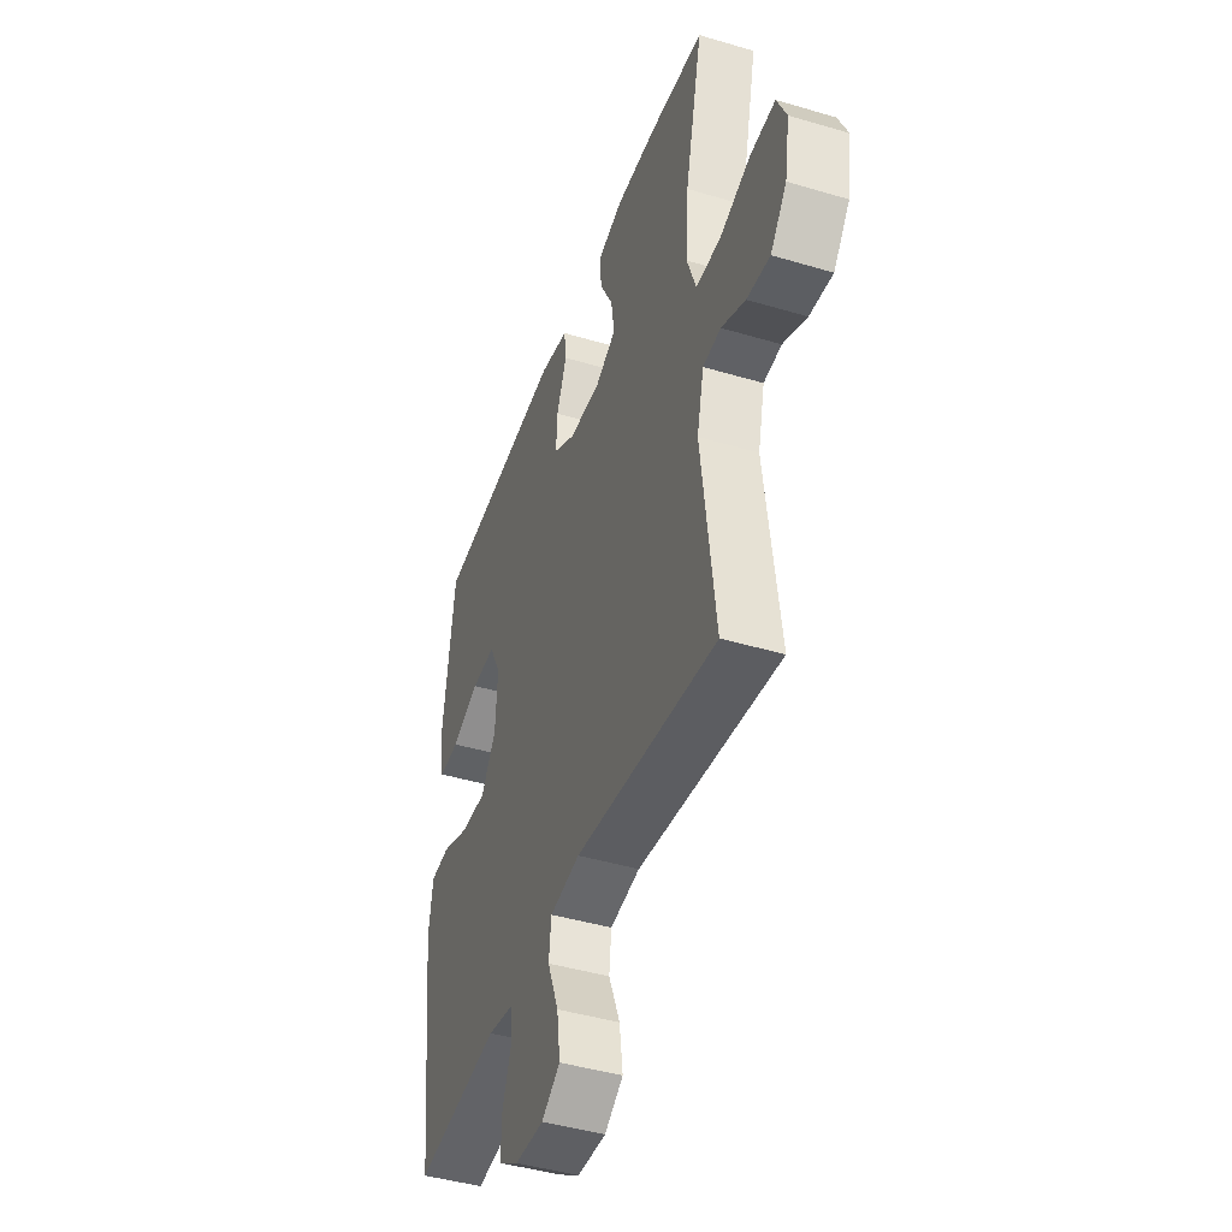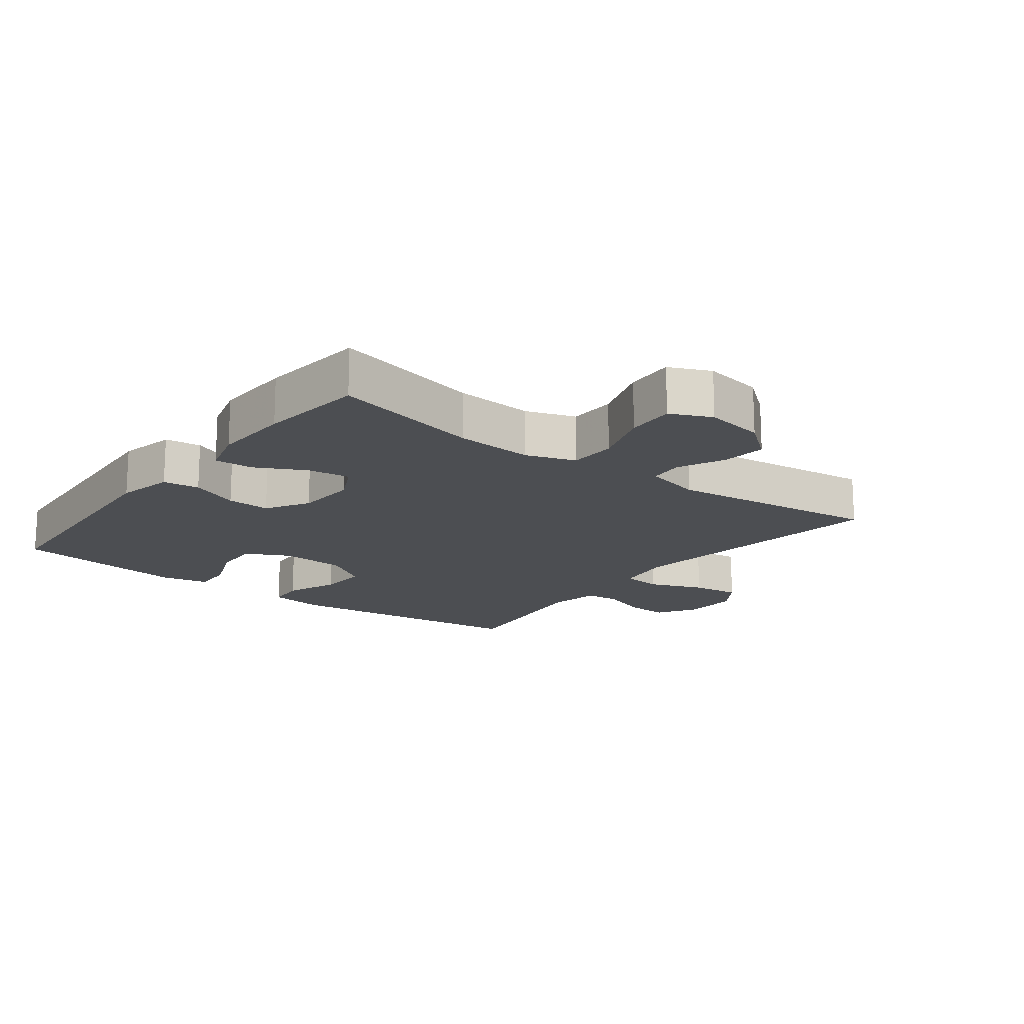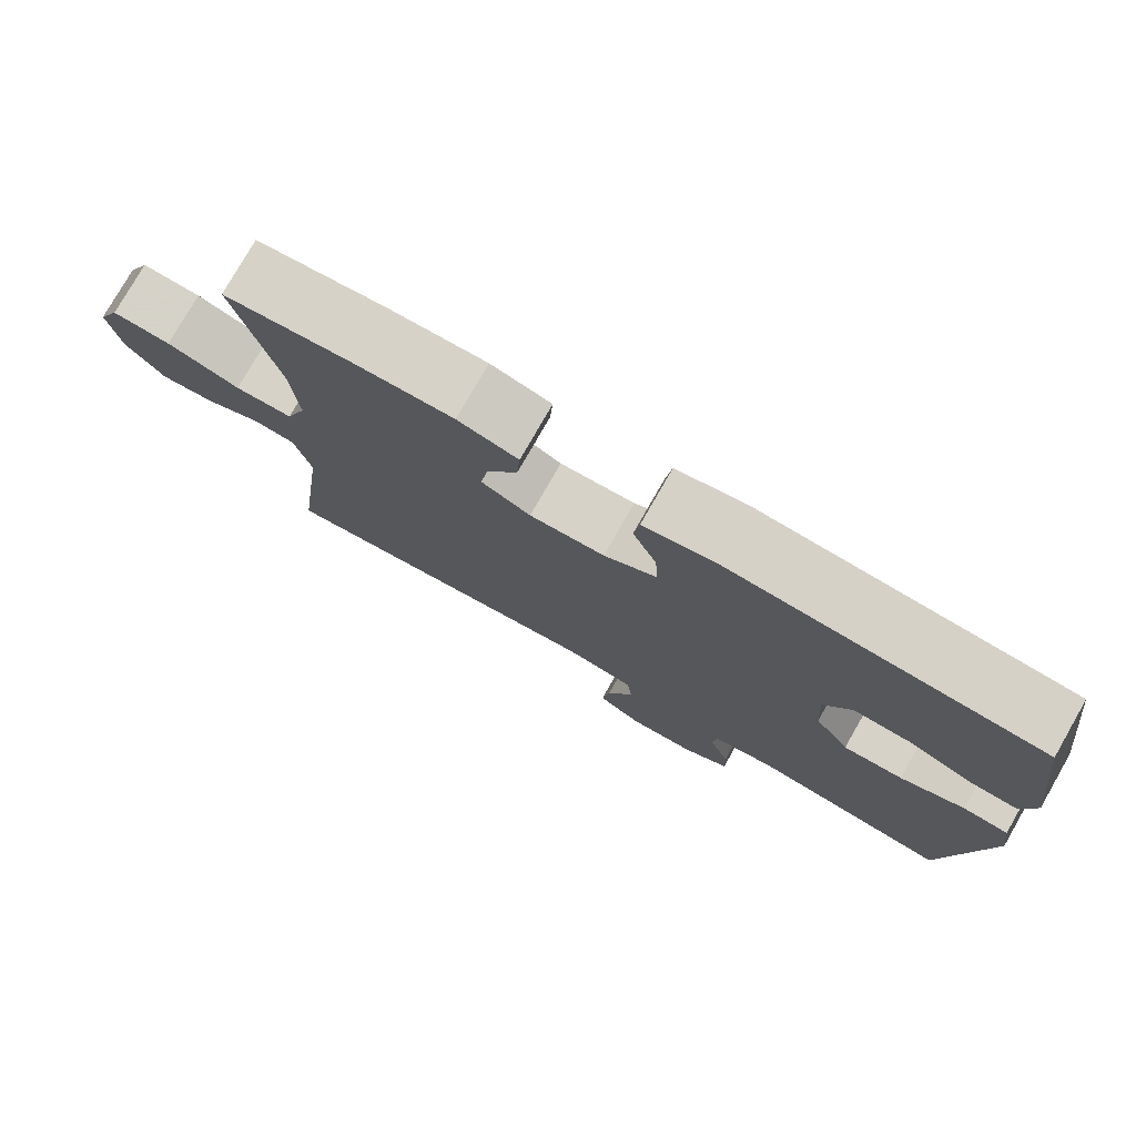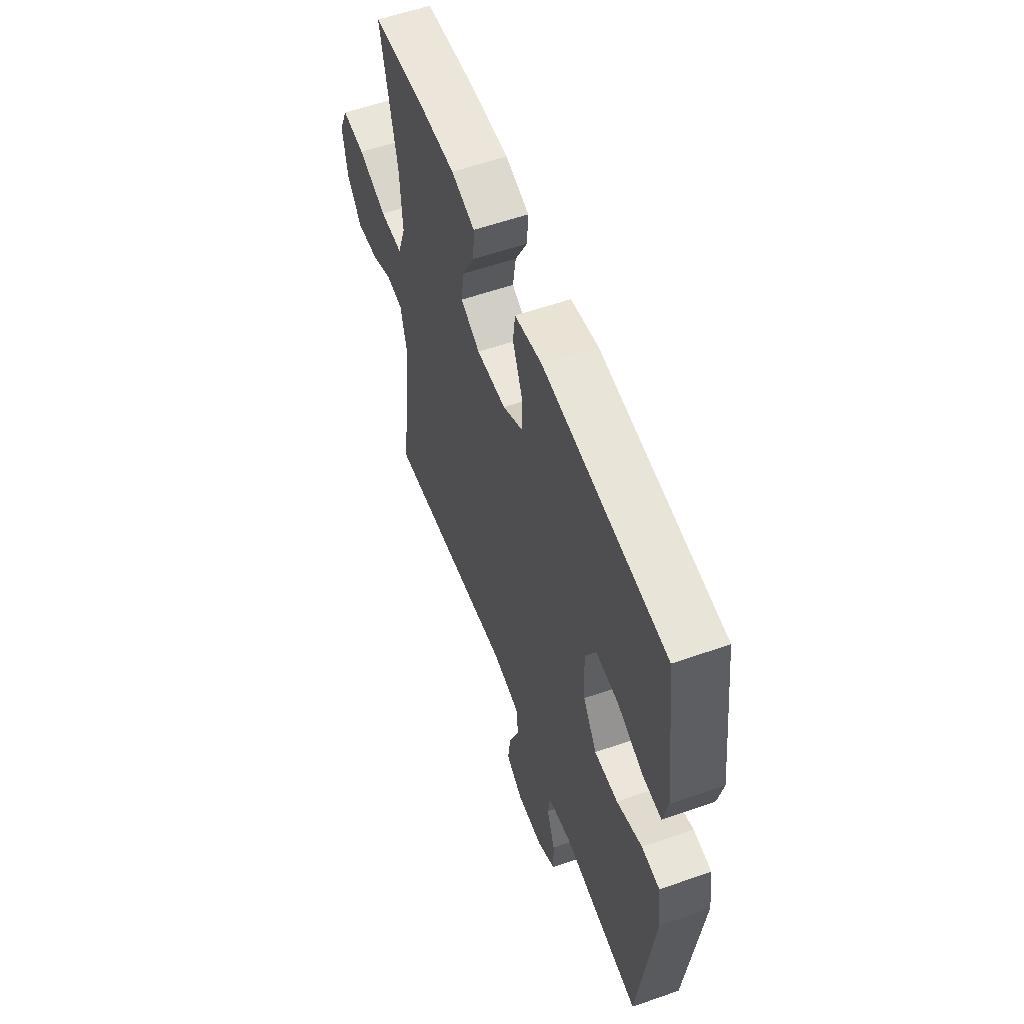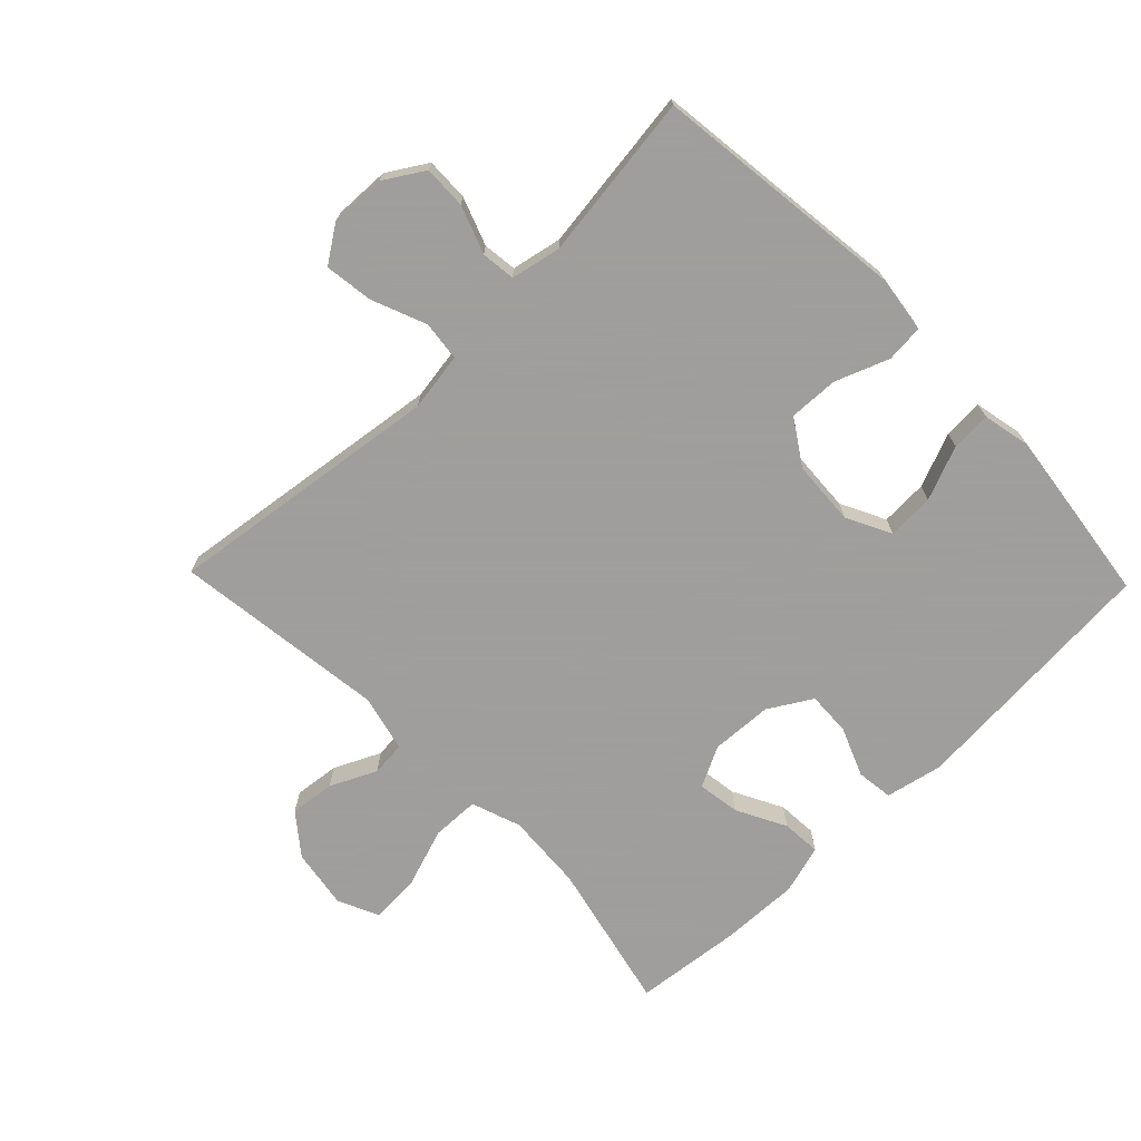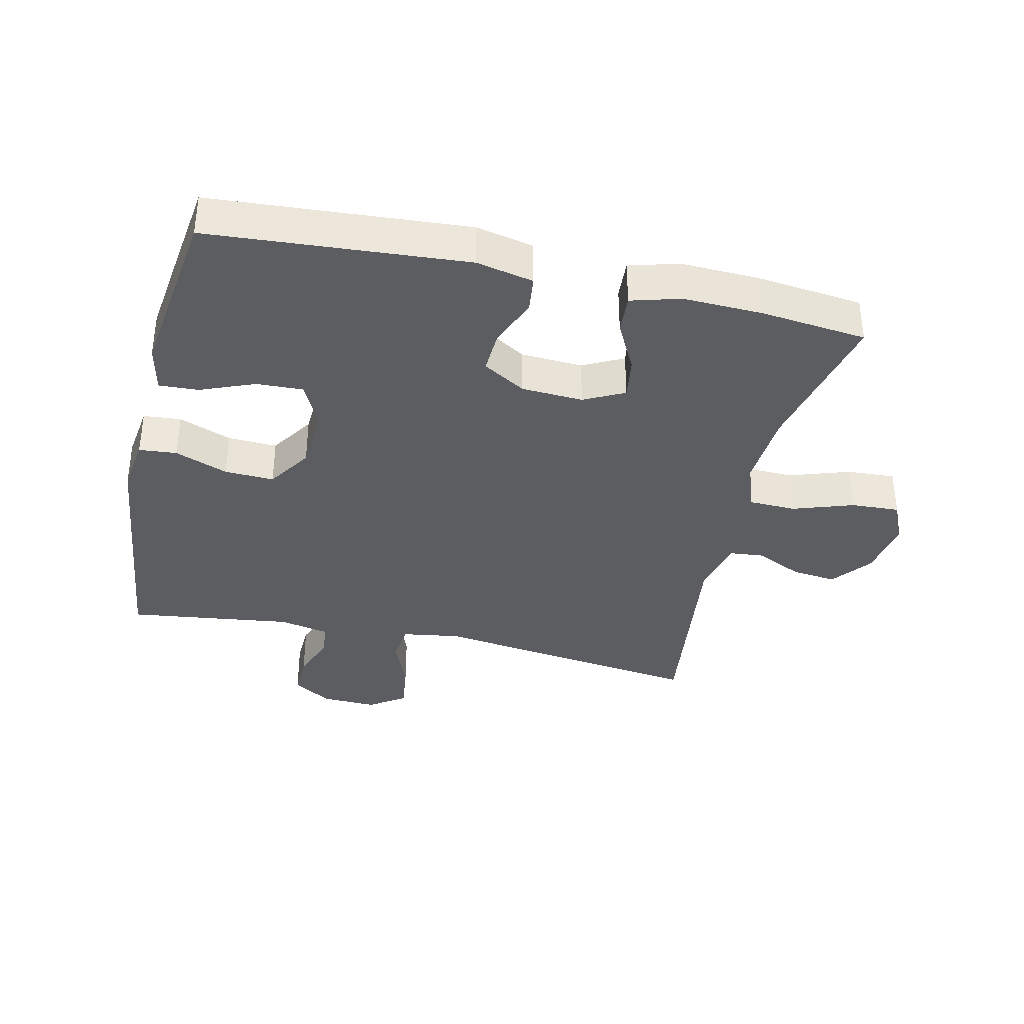
<metadata>
{"format":"obj","ext":"obj","renderer":"f3d","projection":"perspective","resolution":1024,"background":"white","views":[{"elev":-43.7,"azim":70.7,"up":"+Z"},{"elev":-16.5,"azim":52.5,"up":"+Y"},{"elev":77.9,"azim":-150.2,"up":"+Z"},{"elev":57.5,"azim":-110.0,"up":"+Z"},{"elev":-71.1,"azim":-135.9,"up":"+Y"},{"elev":-36.3,"azim":-12.9,"up":"+Y"}]}
</metadata>
<code>
v 0.5 0.07 0.5
v 0.447 0.07 0.266
v 0.439 0.07 0.145
v 0.466 0.07 0.068
v 0.54 0.07 0.066
v 0.634 0.07 0.098
v 0.71 0.07 0.102
v 0.739 0.07 0.038
v 0.724 0.07 -0.055
v 0.675 0.07 -0.117
v 0.605 0.07 -0.109
v 0.533 0.07 -0.075
v 0.479 0.07 -0.08
v 0.458 0.07 -0.169
v 0.5 0.07 -0.5
v 0.071 0.07 -0.443
v -0.02 0.07 -0.457
v -0.027 0.07 -0.519
v 0.007 0.07 -0.604
v 0.017 0.07 -0.679
v -0.039 0.07 -0.717
v -0.126 0.07 -0.714
v -0.187 0.07 -0.676
v -0.185 0.07 -0.609
v -0.158 0.07 -0.535
v -0.164 0.07 -0.482
v -0.242 0.07 -0.466
v -0.5 0.07 -0.5
v -0.548 0.07 -0.104
v -0.536 0.07 -0.017
v -0.477 0.07 -0.012
v -0.394 0.07 -0.044
v -0.317 0.07 -0.047
v -0.272 0.07 0.022
v -0.266 0.07 0.123
v -0.301 0.07 0.192
v -0.374 0.07 0.189
v -0.458 0.07 0.155
v -0.52 0.07 0.152
v -0.536 0.07 0.226
v -0.521 0.07 0.342
v -0.5 0.07 0.5
v -0.1 0.07 0.529
v -0.011 0.07 0.51
v -0.004 0.07 0.453
v -0.035 0.07 0.377
v -0.038 0.07 0.309
v 0.029 0.07 0.269
v 0.125 0.07 0.264
v 0.188 0.07 0.296
v 0.178 0.07 0.362
v 0.138 0.07 0.439
v 0.134 0.07 0.5
v 0.211 0.07 0.522
v 0.334 0.07 0.518
v 0.5 0 0.5
v 0.447 0 0.266
v 0.439 0 0.145
v 0.466 0 0.068
v 0.54 0 0.066
v 0.634 0 0.098
v 0.71 0 0.102
v 0.739 0 0.038
v 0.724 0 -0.055
v 0.675 0 -0.117
v 0.605 0 -0.109
v 0.533 0 -0.075
v 0.479 0 -0.08
v 0.458 0 -0.169
v 0.5 0 -0.5
v 0.071 0 -0.443
v -0.02 0 -0.457
v -0.027 0 -0.519
v 0.007 0 -0.604
v 0.017 0 -0.679
v -0.039 0 -0.717
v -0.126 0 -0.714
v -0.187 0 -0.676
v -0.185 0 -0.609
v -0.158 0 -0.535
v -0.164 0 -0.482
v -0.242 0 -0.466
v -0.5 0 -0.5
v -0.548 0 -0.104
v -0.536 0 -0.017
v -0.477 0 -0.012
v -0.394 0 -0.044
v -0.317 0 -0.047
v -0.272 0 0.022
v -0.266 0 0.123
v -0.301 0 0.192
v -0.374 0 0.189
v -0.458 0 0.155
v -0.52 0 0.152
v -0.536 0 0.226
v -0.521 0 0.342
v -0.5 0 0.5
v -0.1 0 0.529
v -0.011 0 0.51
v -0.004 0 0.453
v -0.035 0 0.377
v -0.038 0 0.309
v 0.029 0 0.269
v 0.125 0 0.264
v 0.188 0 0.296
v 0.178 0 0.362
v 0.138 0 0.439
v 0.134 0 0.5
v 0.211 0 0.522
v 0.334 0 0.518
f 54 55 1 2
f 51 52 53 54
f 50 51 54 2
f 49 50 2 3
f 48 49 3 4
f 43 44 45 46
f 43 46 47
f 42 43 47
f 41 42 47 48
f 37 38 39 40
f 36 37 40 41
f 29 30 31 32
f 27 28 29 32
f 26 27 32 33
f 22 23 24 25
f 22 25 26
f 21 22 26
f 18 19 20 21
f 18 21 26 33
f 14 15 16
f 13 14 16 17
f 9 10 11 12
f 9 12 13
f 8 9 13
f 5 6 7 8
f 4 5 8 13
f 36 41 48 4
f 17 18 33 34
f 17 34 35
f 13 17 35
f 4 13 35 36
f 57 56 110 109
f 109 108 107 106
f 57 109 106 105
f 58 57 105 104
f 59 58 104 103
f 101 100 99 98
f 102 101 98
f 102 98 97
f 103 102 97 96
f 95 94 93 92
f 96 95 92 91
f 87 86 85 84
f 87 84 83 82
f 88 87 82 81
f 80 79 78 77
f 81 80 77
f 81 77 76
f 76 75 74 73
f 88 81 76 73
f 71 70 69
f 72 71 69 68
f 67 66 65 64
f 68 67 64
f 68 64 63
f 63 62 61 60
f 68 63 60 59
f 59 103 96 91
f 89 88 73 72
f 90 89 72
f 90 72 68
f 91 90 68 59
f 1 56 57 2
f 2 57 58 3
f 3 58 59 4
f 4 59 60 5
f 5 60 61 6
f 6 61 62 7
f 7 62 63 8
f 8 63 64 9
f 9 64 65 10
f 10 65 66 11
f 11 66 67 12
f 12 67 68 13
f 13 68 69 14
f 14 69 70 15
f 15 70 71 16
f 16 71 72 17
f 17 72 73 18
f 18 73 74 19
f 19 74 75 20
f 20 75 76 21
f 21 76 77 22
f 22 77 78 23
f 23 78 79 24
f 24 79 80 25
f 25 80 81 26
f 26 81 82 27
f 27 82 83 28
f 28 83 84 29
f 29 84 85 30
f 30 85 86 31
f 31 86 87 32
f 32 87 88 33
f 33 88 89 34
f 34 89 90 35
f 35 90 91 36
f 36 91 92 37
f 37 92 93 38
f 38 93 94 39
f 39 94 95 40
f 40 95 96 41
f 41 96 97 42
f 42 97 98 43
f 43 98 99 44
f 44 99 100 45
f 45 100 101 46
f 46 101 102 47
f 47 102 103 48
f 48 103 104 49
f 49 104 105 50
f 50 105 106 51
f 51 106 107 52
f 52 107 108 53
f 53 108 109 54
f 54 109 110 55
f 55 110 56 1

</code>
